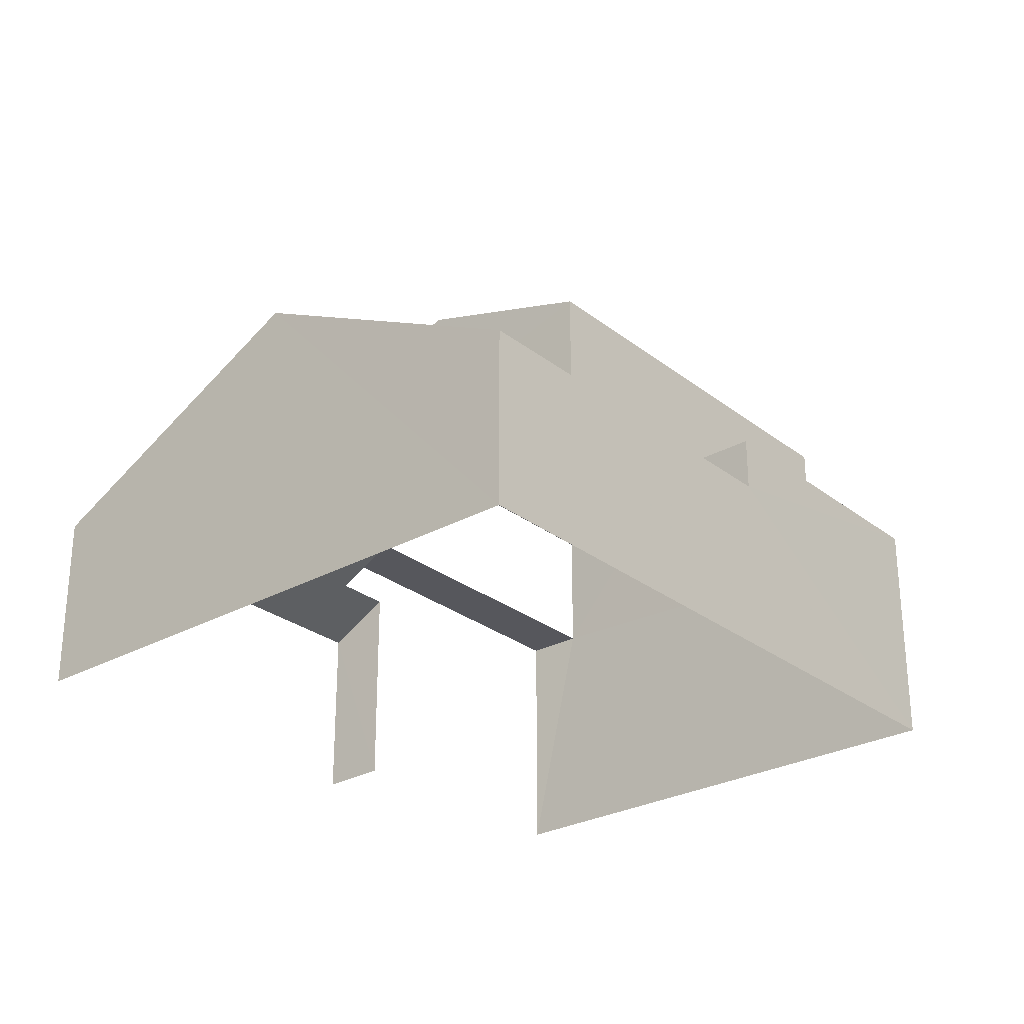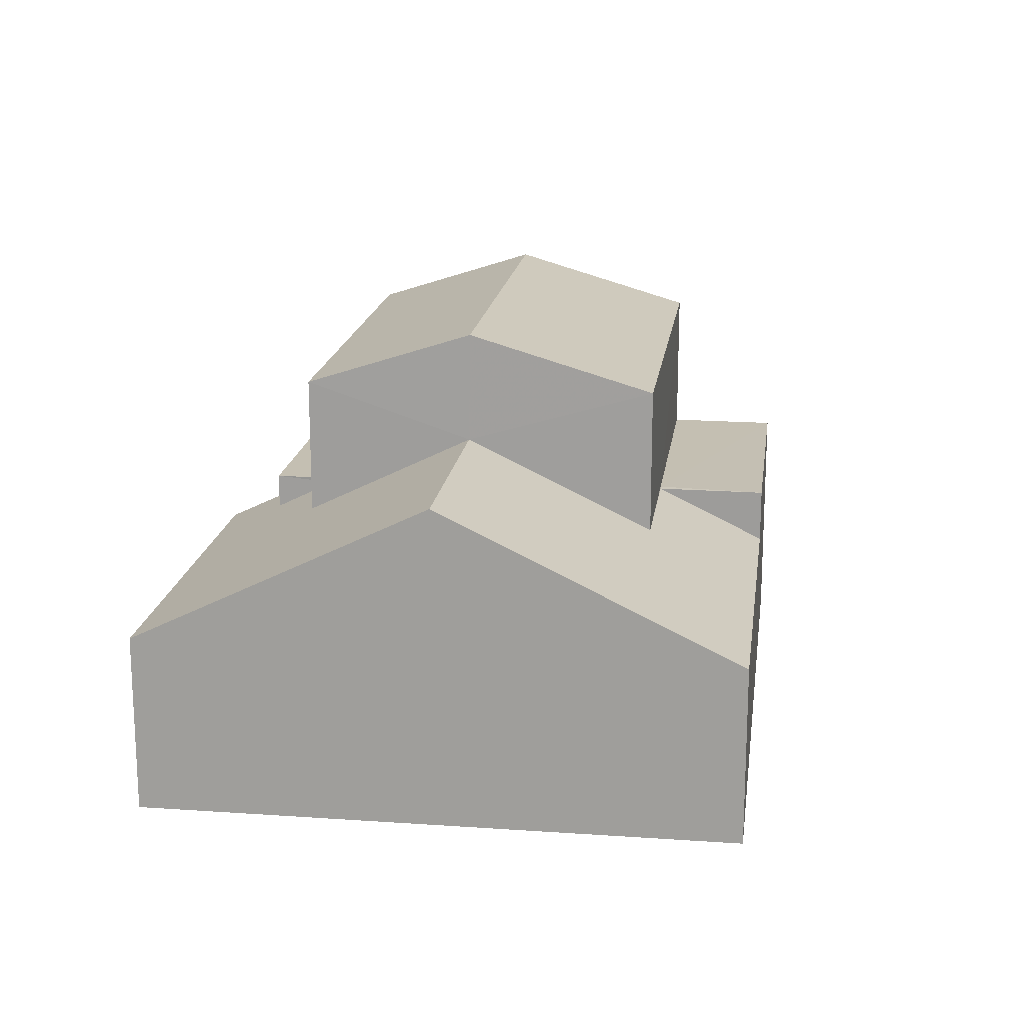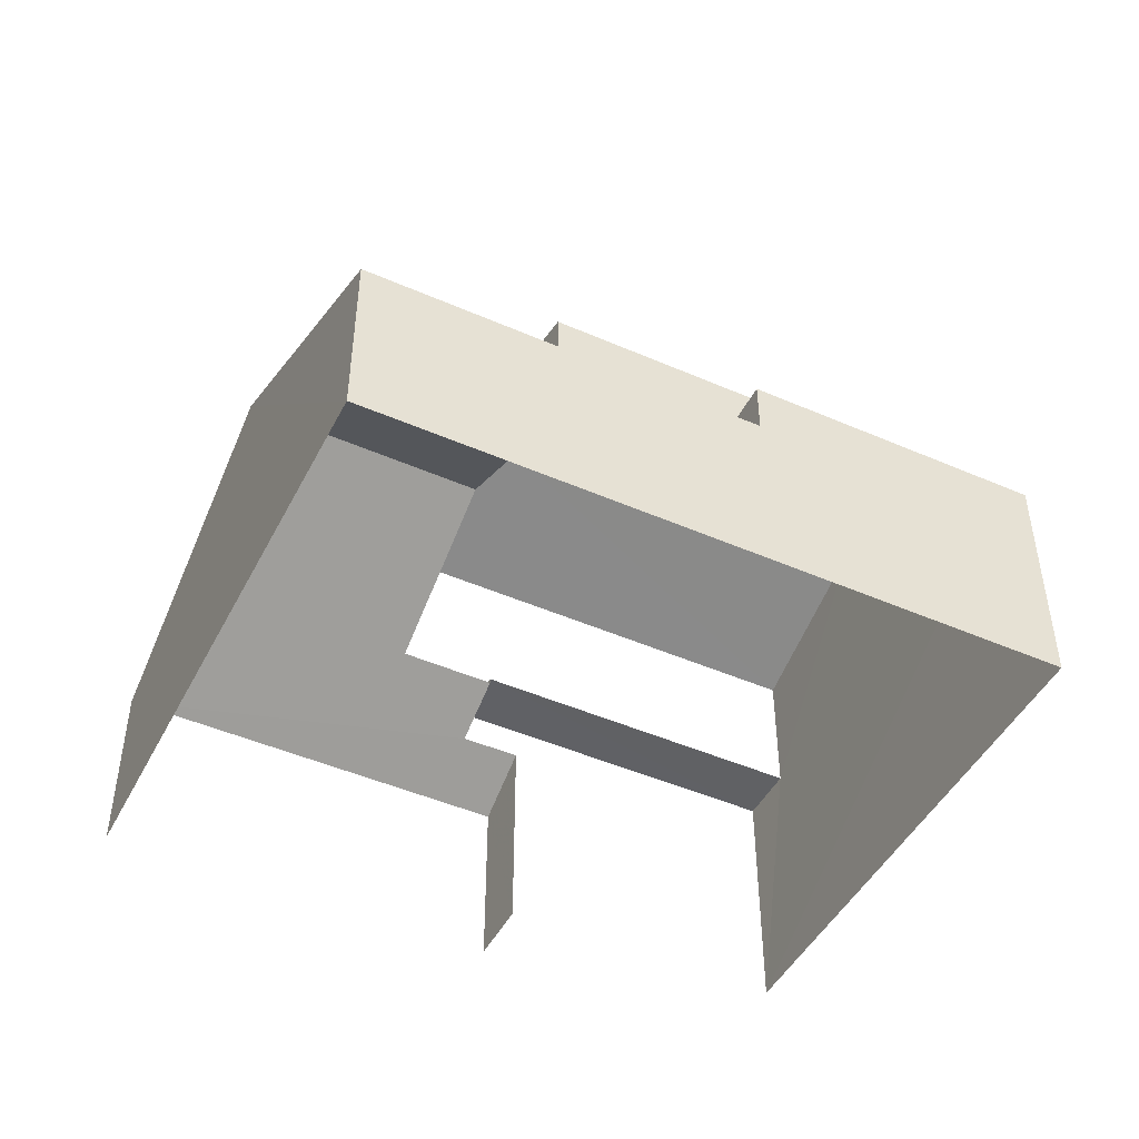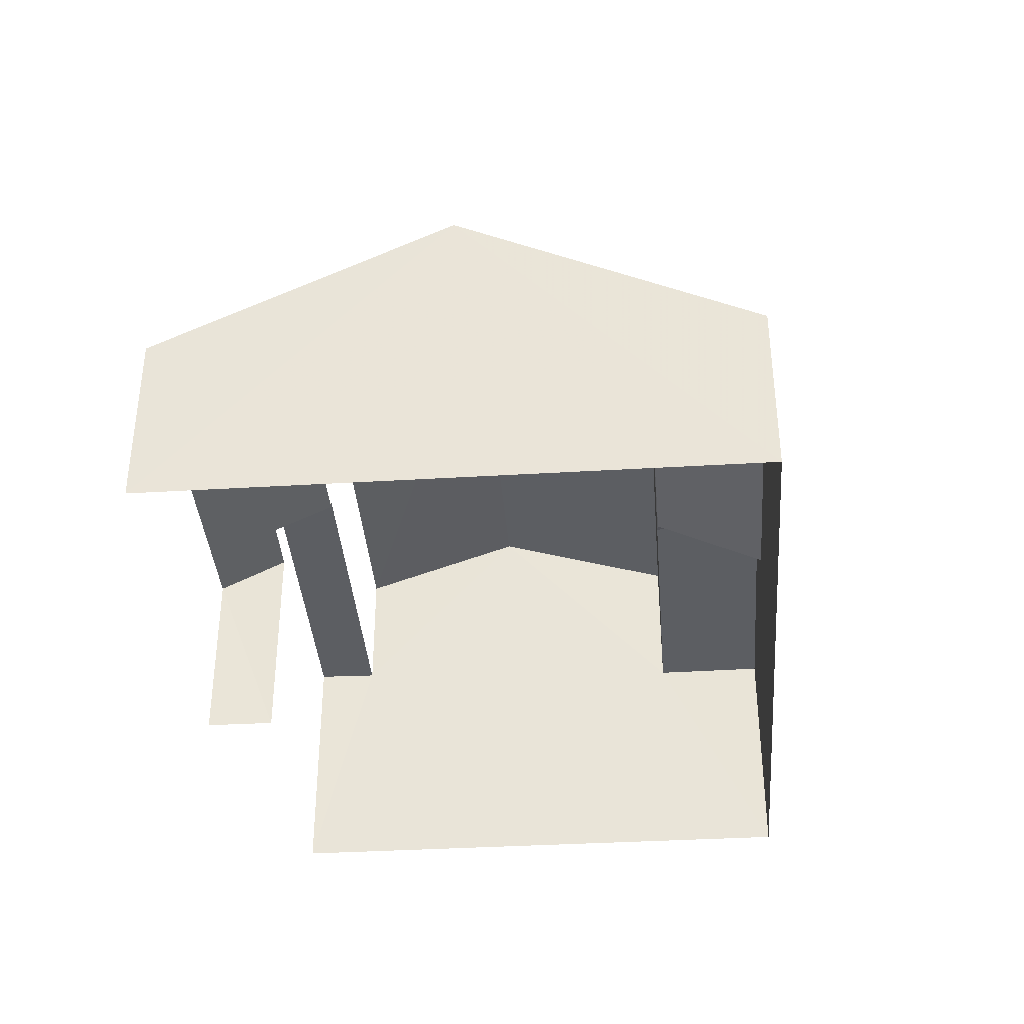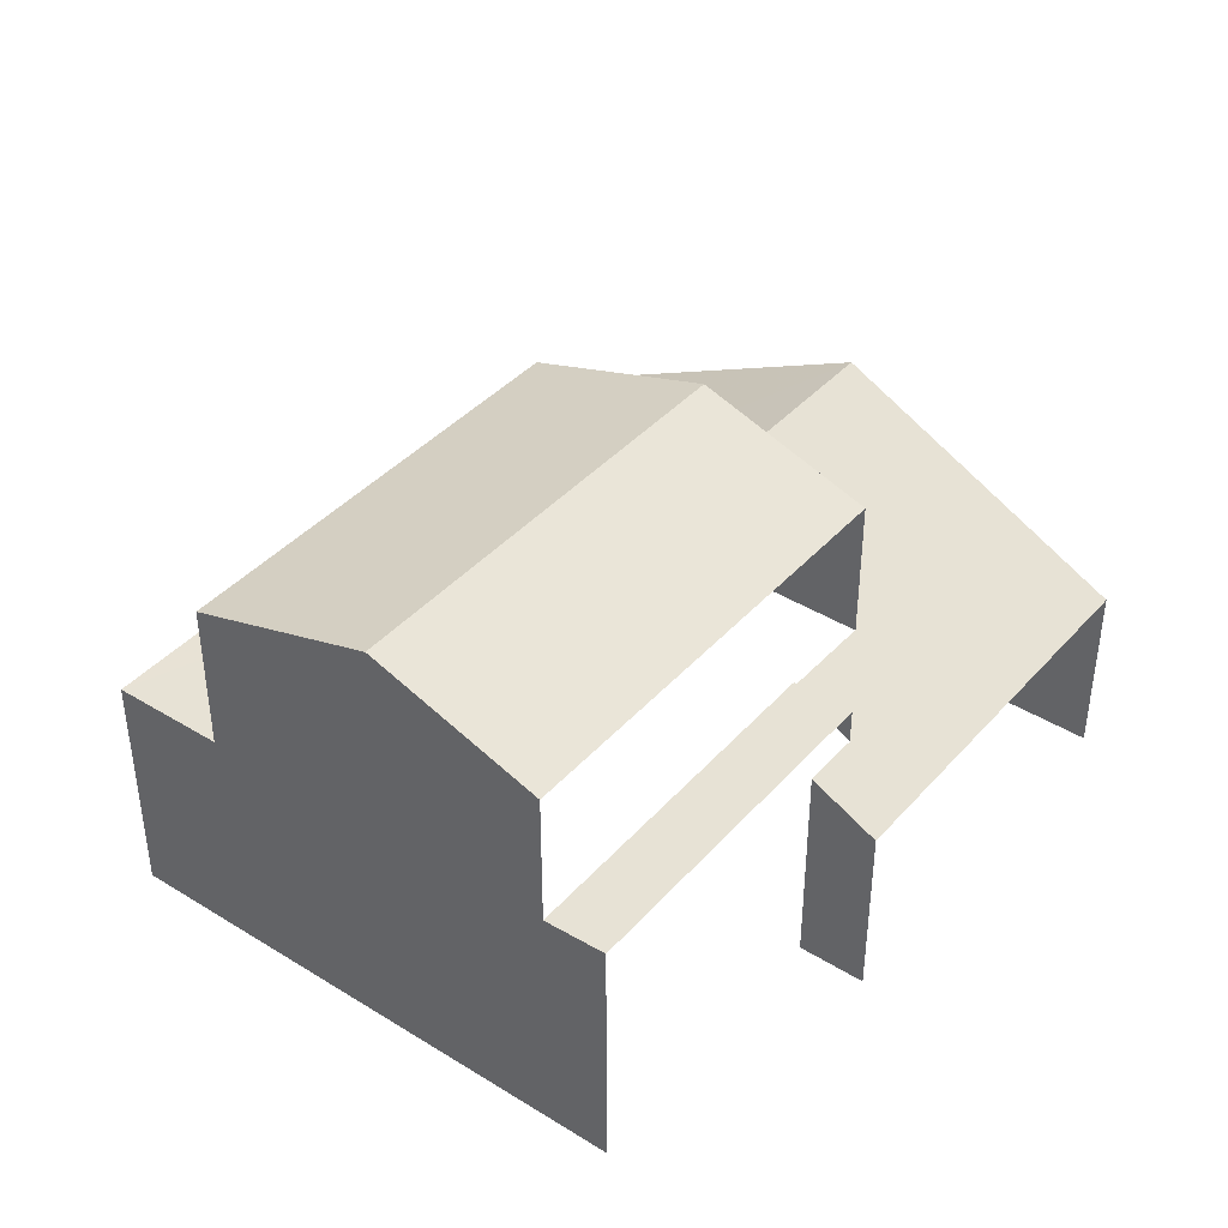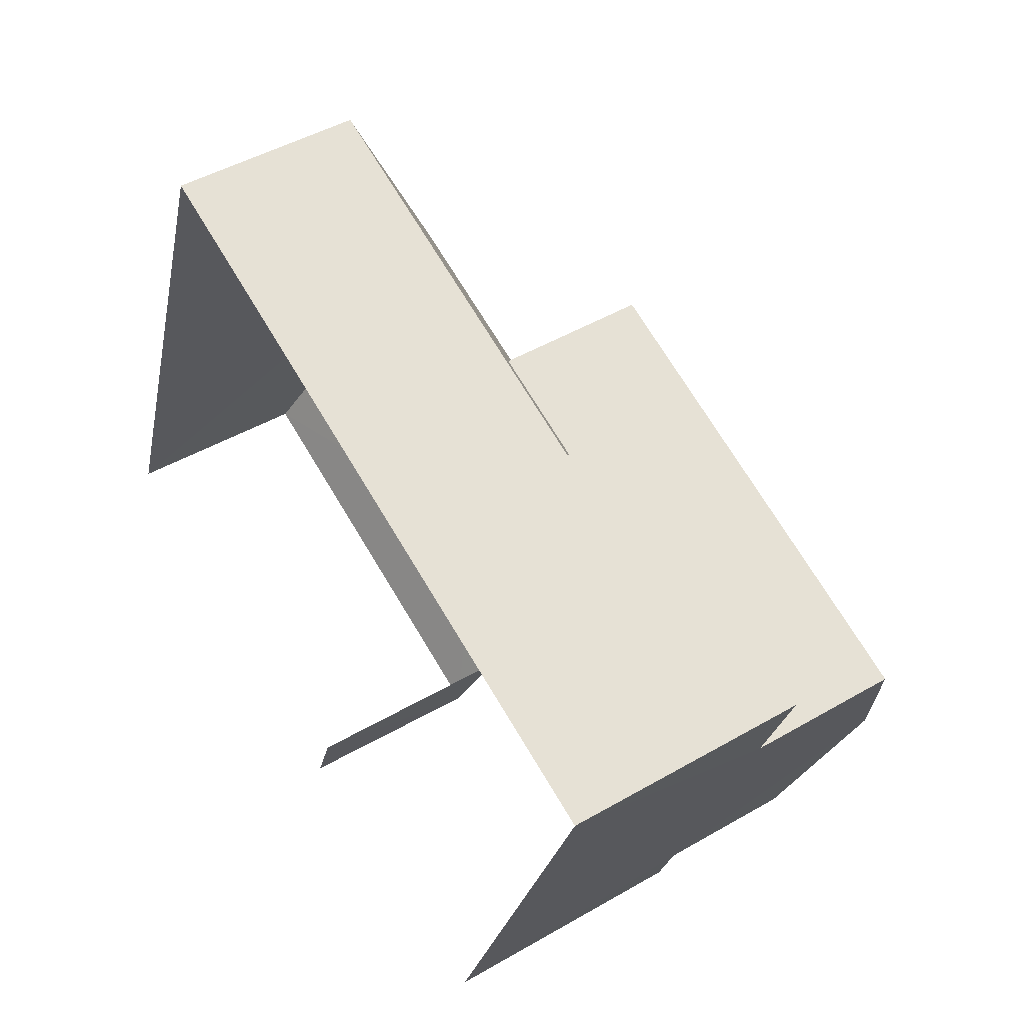
<metadata>
{"format":"obj","ext":"obj","renderer":"f3d","projection":"perspective","resolution":1024,"background":"white","views":[{"elev":-27.6,"azim":150.6,"up":"+Z"},{"elev":17.6,"azim":117.9,"up":"+Z"},{"elev":-46.9,"azim":173.8,"up":"+Z"},{"elev":-37.7,"azim":114.6,"up":"+Z"},{"elev":40.4,"azim":-32.6,"up":"+Z"},{"elev":47.3,"azim":-123.3,"up":"+Y"}]}
</metadata>
<code>
v -2.254e+05 -1.282e+05 12.14
v -2.254e+05 -1.282e+05 12.14
v -2.254e+05 -1.282e+05 12.14
v -2.254e+05 -1.282e+05 12.14
v -2.254e+05 -1.282e+05 12.14
v -2.254e+05 -1.282e+05 12.14
v -2.254e+05 -1.282e+05 15.52
v -2.254e+05 -1.282e+05 14.99
v -2.254e+05 -1.282e+05 15.52
v -2.254e+05 -1.282e+05 14.99
v -2.254e+05 -1.282e+05 15.98
v -2.254e+05 -1.282e+05 17.3
v -2.254e+05 -1.282e+05 17.3
v -2.254e+05 -1.282e+05 15.98
v -2.254e+05 -1.282e+05 18.19
v -2.254e+05 -1.282e+05 18.19
v -2.254e+05 -1.282e+05 19.07
v -2.254e+05 -1.282e+05 19.07
v -2.254e+05 -1.282e+05 15.85
v -2.254e+05 -1.282e+05 15.85
v -2.254e+05 -1.282e+05 15.85
v -2.254e+05 -1.282e+05 14.99
v -2.254e+05 -1.282e+05 14.99
v -2.254e+05 -1.282e+05 15.85
v -2.254e+05 -1.282e+05 15.85
v -2.254e+05 -1.282e+05 15.85
v -2.254e+05 -1.282e+05 16.07
v -2.254e+05 -1.282e+05 16.07
v -2.254e+05 -1.282e+05 16.07
v -2.254e+05 -1.282e+05 16.07
v -2.254e+05 -1.282e+05 18.19
v -2.254e+05 -1.282e+05 18.19
f 1 2 3
f 3 2 4
f 4 2 5
f 2 6 5
f 14 11 27
f 11 16 27
f 27 15 30
f 27 16 15
f 10 1 3
f 10 8 1
f 6 7 28
f 28 7 29
f 6 2 7
f 29 7 9
f 7 8 9
f 8 10 9
f 11 12 13
f 11 10 12
f 14 9 11
f 9 10 11
f 15 16 17
f 18 15 17
f 19 20 21
f 21 20 22
f 22 20 23
f 23 20 12
f 20 13 12
f 24 19 25
f 25 19 26
f 19 21 26
f 27 28 29
f 27 30 28
f 31 32 18
f 17 31 18
f 25 26 22
f 25 22 5
f 22 4 5
f 22 23 4
f 10 3 12
f 3 4 12
f 4 23 12
f 25 5 24
f 18 32 24
f 15 18 30
f 24 5 6
f 30 6 28
f 18 24 30
f 30 24 6
f 21 22 26
f 14 27 29
f 9 14 29
f 16 11 13
f 16 13 17
f 13 31 17
f 13 20 31
f 24 32 19
f 19 31 20
f 19 32 31
f 8 7 2
f 1 8 2

</code>
